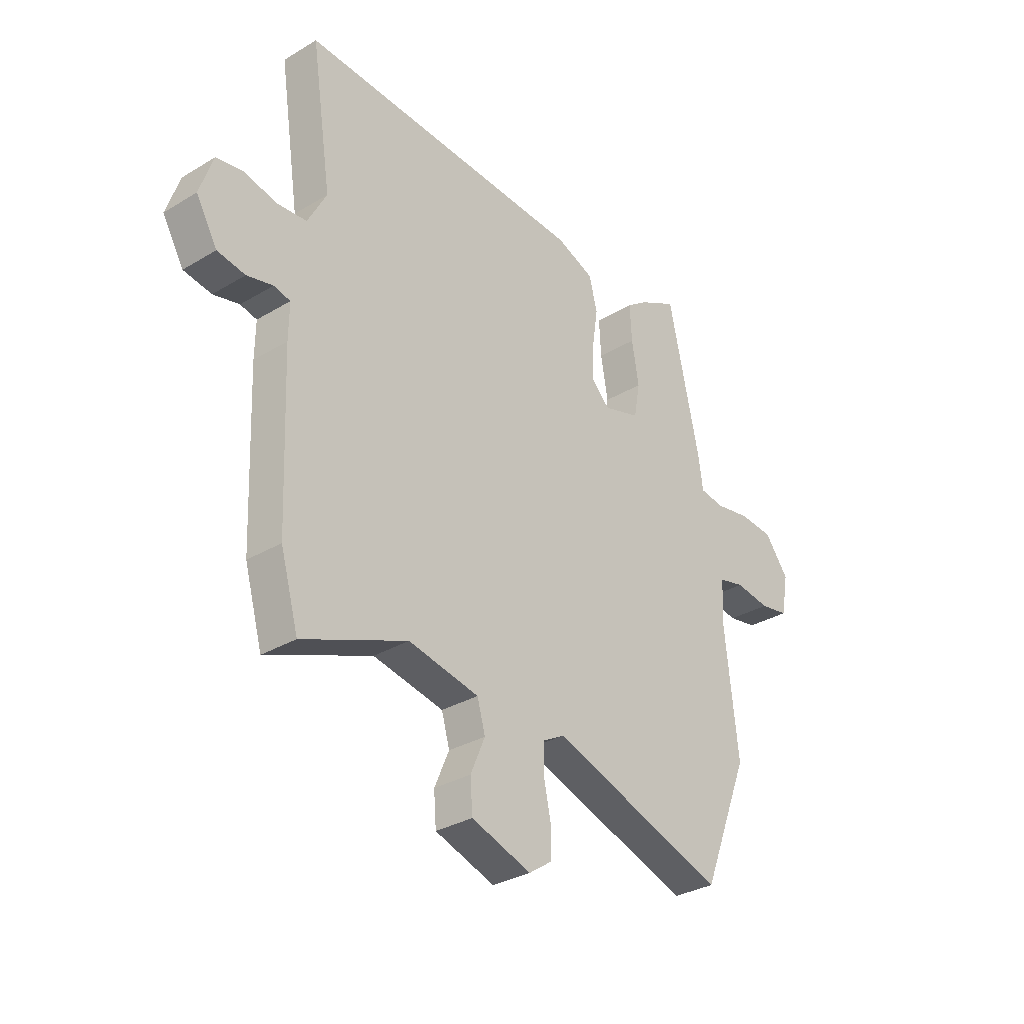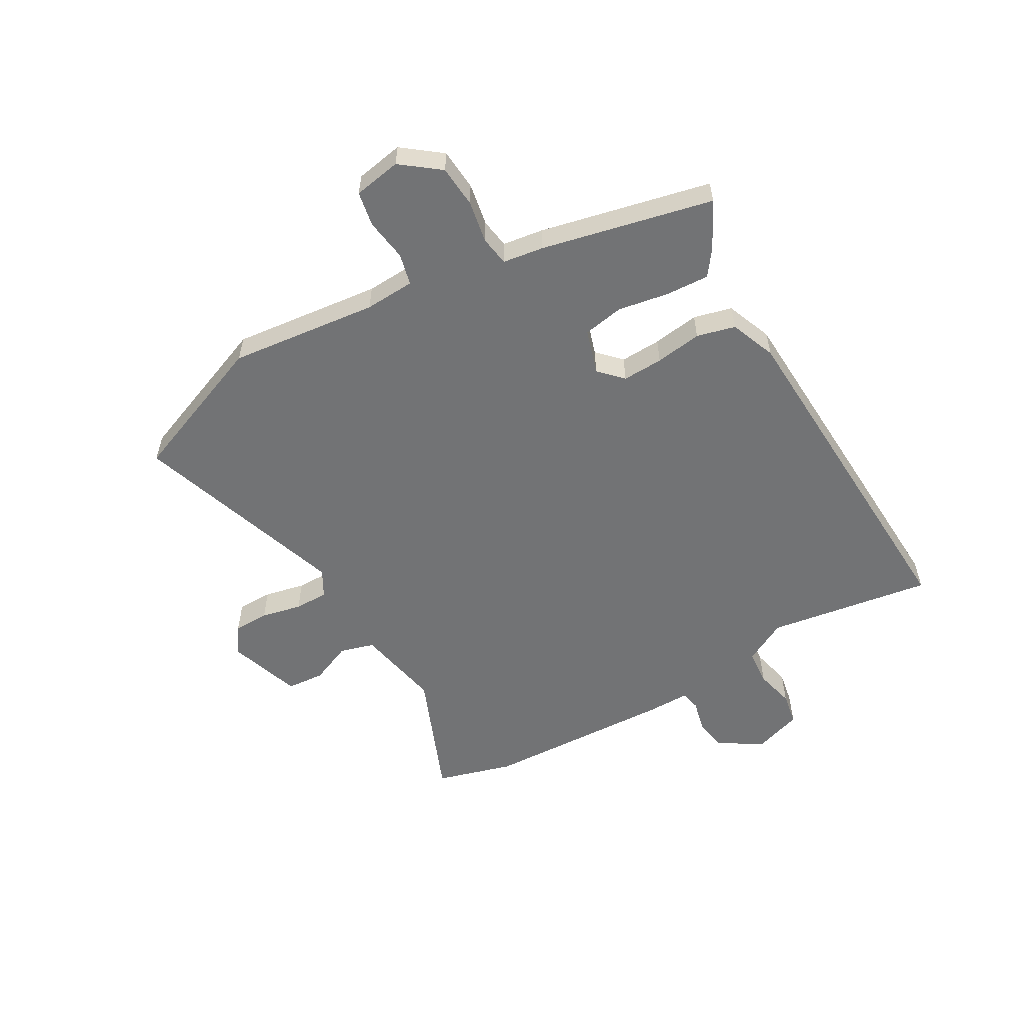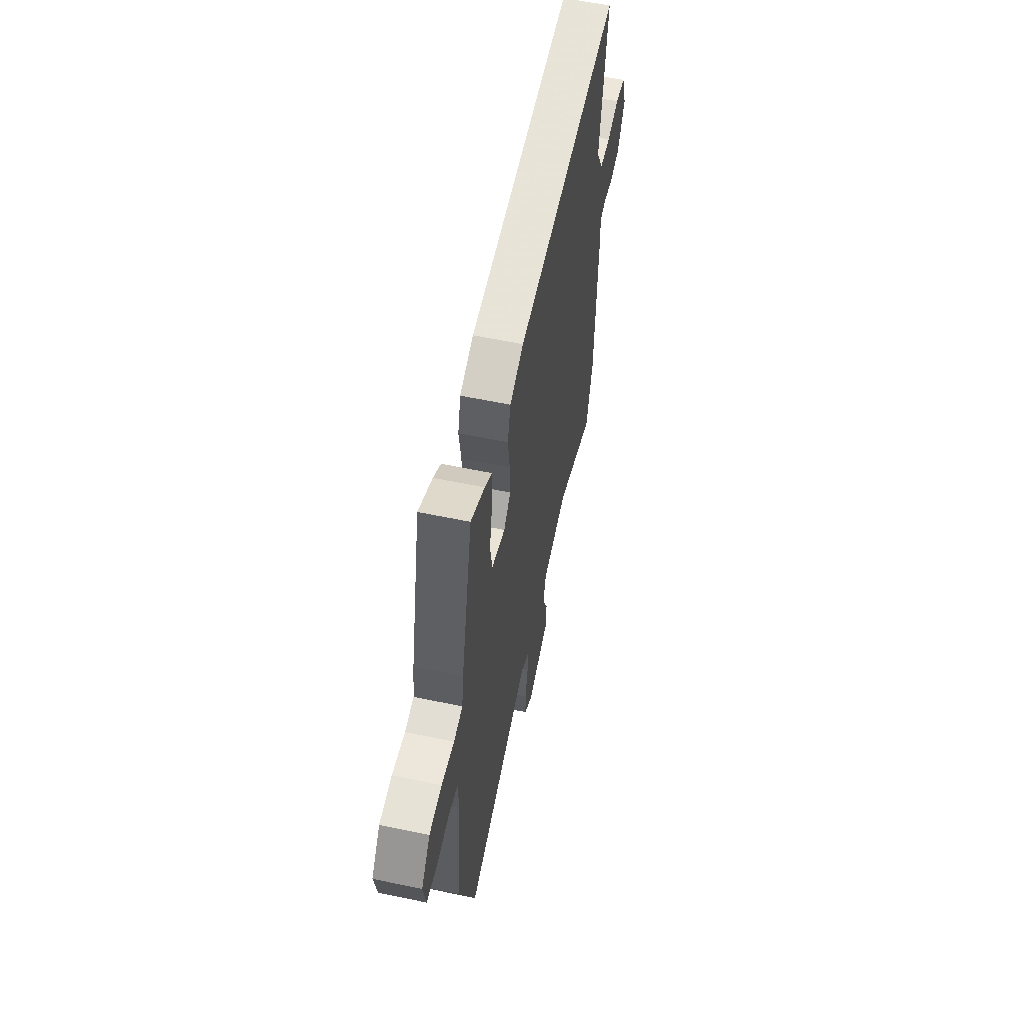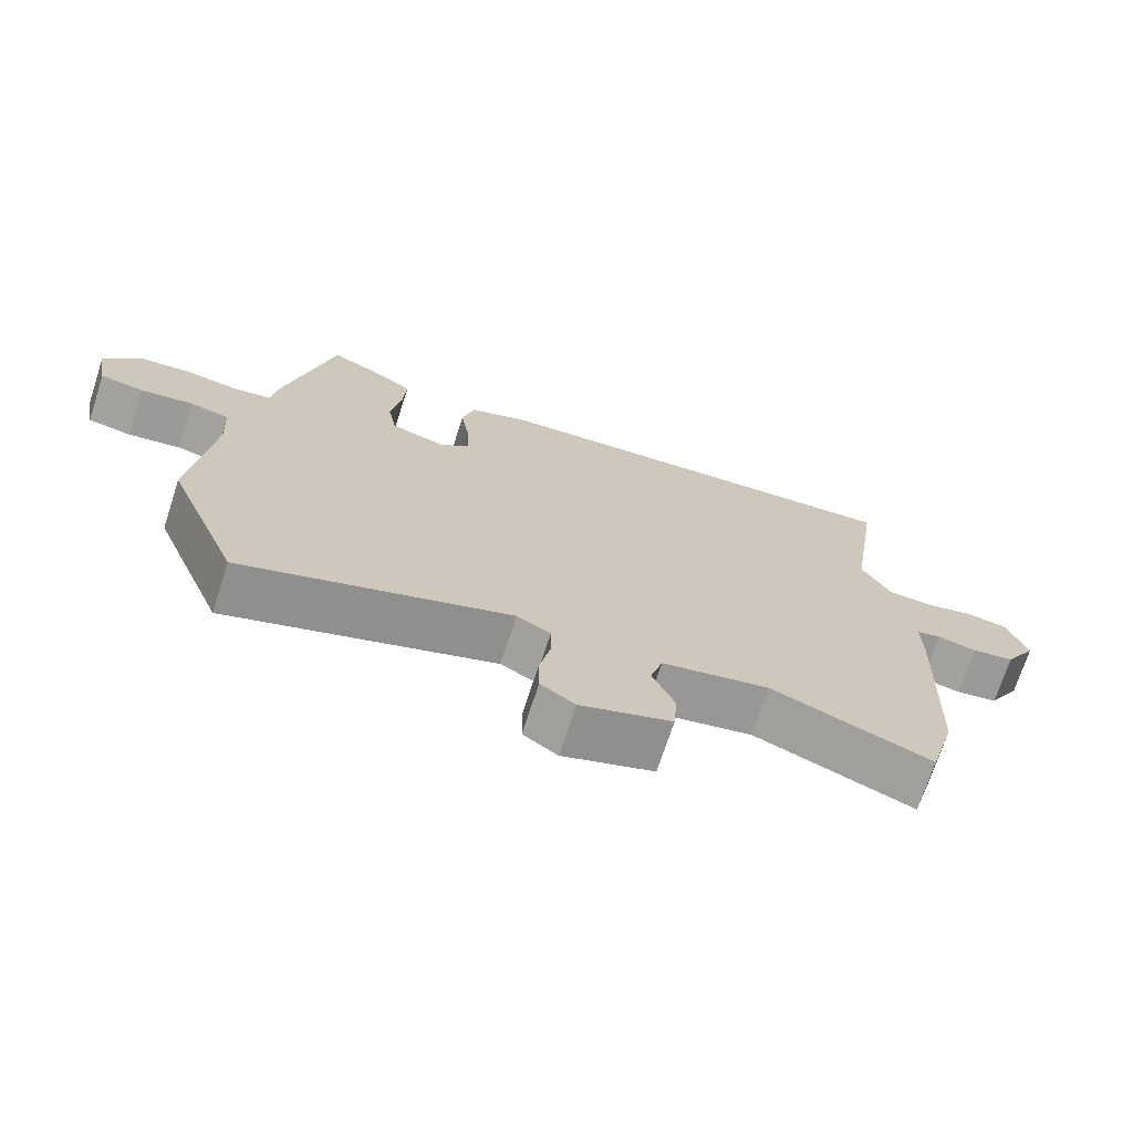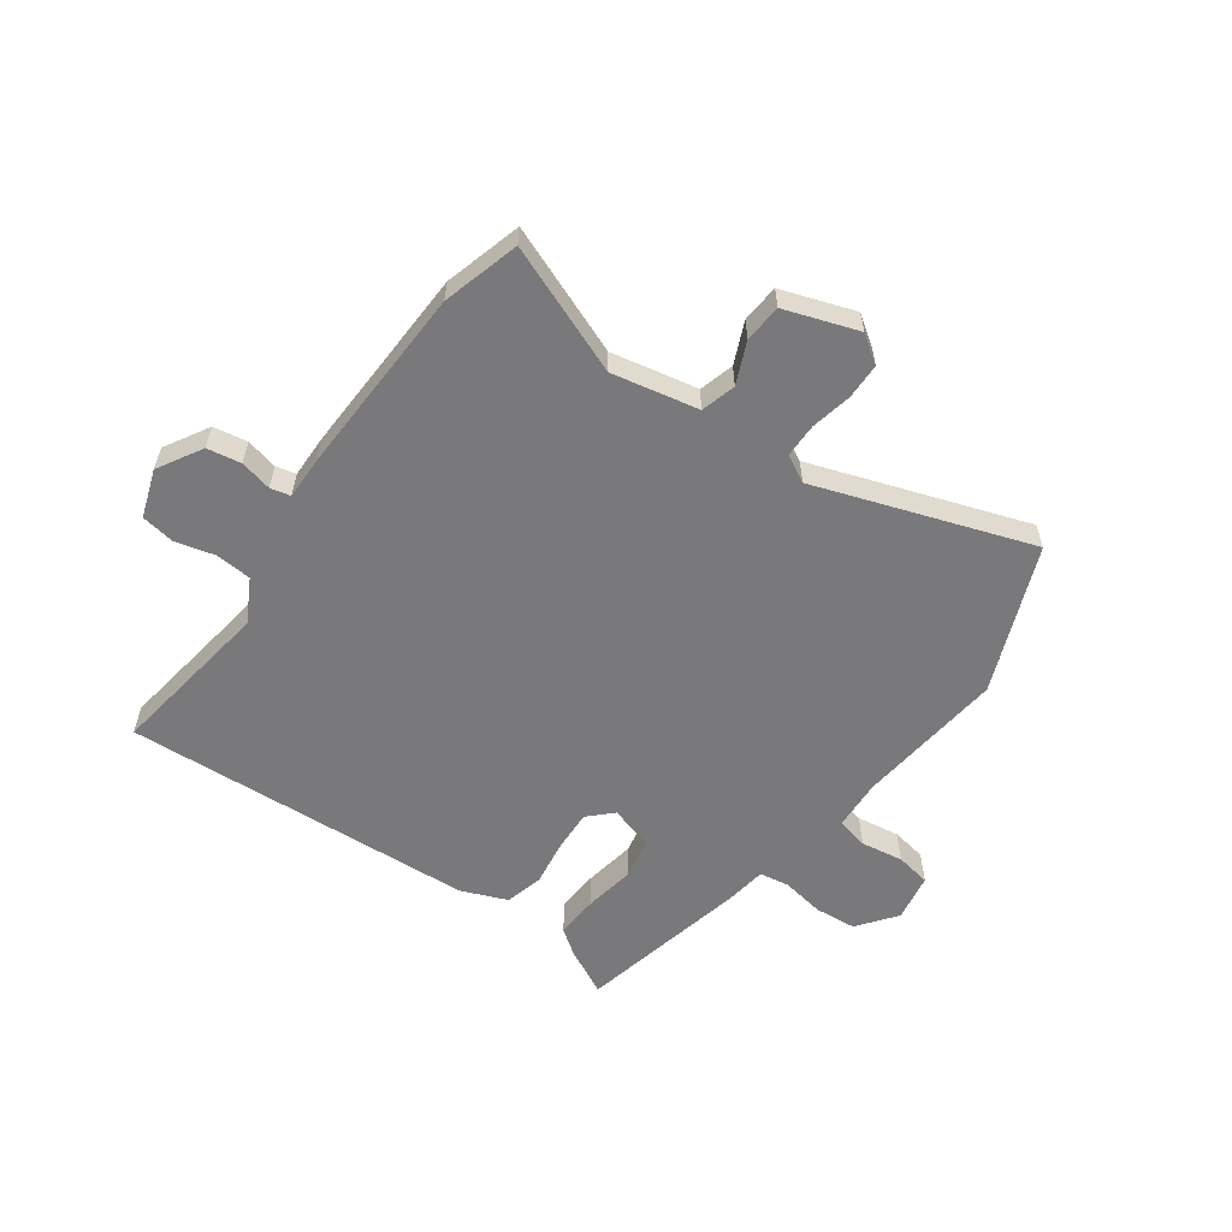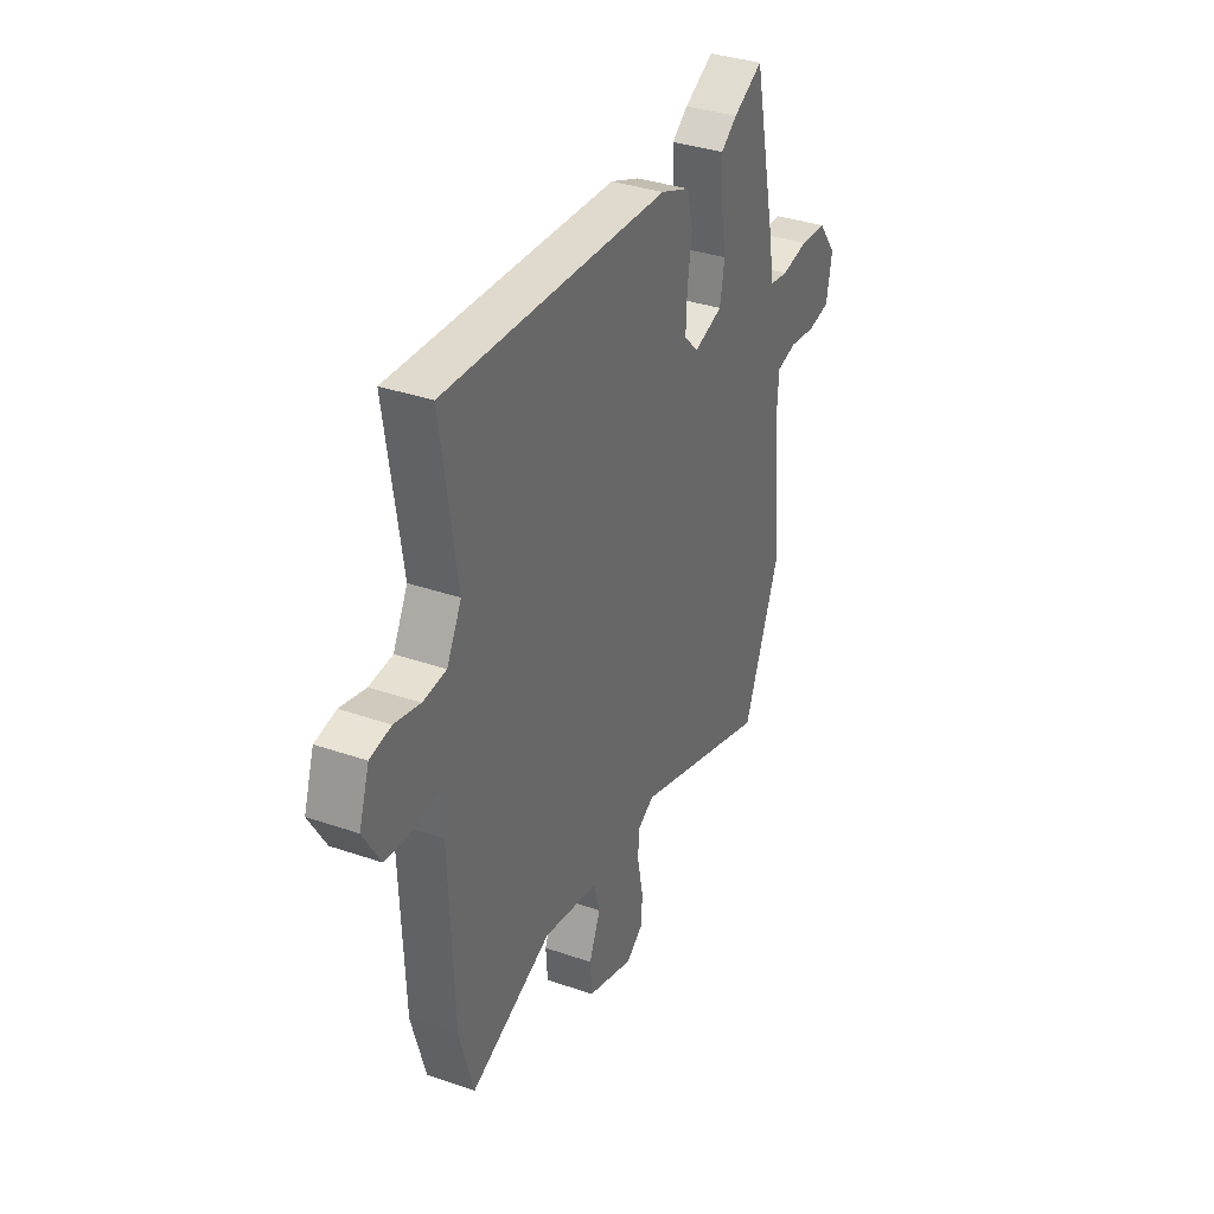
<metadata>
{"format":"obj","ext":"obj","renderer":"f3d","projection":"perspective","resolution":1024,"background":"white","views":[{"elev":-31.6,"azim":130.3,"up":"+Z"},{"elev":-55.9,"azim":-60.4,"up":"+Y"},{"elev":58.0,"azim":-77.7,"up":"+Z"},{"elev":-71.6,"azim":-18.0,"up":"+Z"},{"elev":-57.9,"azim":144.5,"up":"+Y"},{"elev":35.3,"azim":114.6,"up":"+Z"}]}
</metadata>
<code>
v -0.415 0.07 0.526
v -0.334 0.07 0.484
v -0.29 0.07 0.452
v -0.294 0.07 0.376
v -0.309 0.07 0.288
v -0.296 0.07 0.217
v -0.218 0.07 0.193
v -0.178 0.07 0.232
v -0.181 0.07 0.303
v -0.193 0.07 0.384
v -0.176 0.07 0.451
v -0.096 0.07 0.483
v 0.516 0.07 0.516
v 0.473 0.07 0.229
v 0.513 0.07 0.154
v 0.576 0.07 0.149
v 0.645 0.07 0.166
v 0.702 0.07 0.156
v 0.73 0.07 0.073
v 0.685 0.07 -0.004
v 0.626 0.07 -0.014
v 0.571 0.07 -0.001
v 0.536 0.07 -0.009
v 0.537 0.07 -0.082
v 0.524 0.07 -0.415
v 0.486 0.07 -0.549
v 0.264 0.07 -0.46
v 0.114 0.07 -0.49
v 0.097 0.07 -0.55
v 0.128 0.07 -0.622
v 0.123 0.07 -0.688
v -0.004 0.07 -0.731
v -0.052 0.07 -0.698
v -0.053 0.07 -0.636
v -0.038 0.07 -0.565
v -0.038 0.07 -0.506
v -0.085 0.07 -0.48
v -0.458 0.07 -0.606
v -0.559 0.07 -0.353
v -0.531 0.07 -0.094
v -0.536 0.07 -0.007
v -0.591 0.07 0.006
v -0.665 0.07 -0.005
v -0.726 0.07 0.006
v -0.741 0.07 0.089
v -0.69 0.07 0.156
v -0.617 0.07 0.162
v -0.543 0.07 0.149
v -0.491 0.07 0.157
v -0.481 0.07 0.228
v -0.415 0 0.526
v -0.334 0 0.484
v -0.29 0 0.452
v -0.294 0 0.376
v -0.309 0 0.288
v -0.296 0 0.217
v -0.218 0 0.193
v -0.178 0 0.232
v -0.181 0 0.303
v -0.193 0 0.384
v -0.176 0 0.451
v -0.096 0 0.483
v 0.516 0 0.516
v 0.473 0 0.229
v 0.513 0 0.154
v 0.576 0 0.149
v 0.645 0 0.166
v 0.702 0 0.156
v 0.73 0 0.073
v 0.685 0 -0.004
v 0.626 0 -0.014
v 0.571 0 -0.001
v 0.536 0 -0.009
v 0.537 0 -0.082
v 0.524 0 -0.415
v 0.486 0 -0.549
v 0.264 0 -0.46
v 0.114 0 -0.49
v 0.097 0 -0.55
v 0.128 0 -0.622
v 0.123 0 -0.688
v -0.004 0 -0.731
v -0.052 0 -0.698
v -0.053 0 -0.636
v -0.038 0 -0.565
v -0.038 0 -0.506
v -0.085 0 -0.48
v -0.458 0 -0.606
v -0.559 0 -0.353
v -0.531 0 -0.094
v -0.536 0 -0.007
v -0.591 0 0.006
v -0.665 0 -0.005
v -0.726 0 0.006
v -0.741 0 0.089
v -0.69 0 0.156
v -0.617 0 0.162
v -0.543 0 0.149
v -0.491 0 0.157
v -0.481 0 0.228
f 3 4 5
f 2 3 5
f 1 2 5
f 50 1 5
f 49 50 5
f 46 47 48
f 45 46 48
f 44 45 48
f 43 44 48
f 42 43 48
f 41 42 48 49
f 49 5 6
f 41 49 6
f 40 41 6
f 40 6 7
f 39 40 7
f 38 39 7
f 37 38 7
f 33 34 35
f 32 33 35
f 31 32 35
f 30 31 35
f 29 30 35
f 28 29 35 36
f 37 7 8
f 36 37 8
f 28 36 8
f 27 28 8
f 27 8 9
f 26 27 9
f 25 26 9
f 24 25 9
f 23 24 9
f 20 21 22
f 19 20 22
f 18 19 22
f 17 18 22
f 16 17 22
f 15 16 22 23
f 12 13 14
f 11 12 14
f 10 11 14
f 9 10 14
f 9 14 15 23
f 55 54 53
f 55 53 52
f 55 52 51
f 55 51 100
f 55 100 99
f 98 97 96
f 98 96 95
f 98 95 94
f 98 94 93
f 98 93 92
f 99 98 92 91
f 56 55 99
f 56 99 91
f 56 91 90
f 57 56 90
f 57 90 89
f 57 89 88
f 57 88 87
f 85 84 83
f 85 83 82
f 85 82 81
f 85 81 80
f 85 80 79
f 86 85 79 78
f 58 57 87
f 58 87 86
f 58 86 78
f 58 78 77
f 59 58 77
f 59 77 76
f 59 76 75
f 59 75 74
f 59 74 73
f 72 71 70
f 72 70 69
f 72 69 68
f 72 68 67
f 72 67 66
f 73 72 66 65
f 64 63 62
f 64 62 61
f 64 61 60
f 64 60 59
f 73 65 64 59
f 1 51 52 2
f 2 52 53 3
f 3 53 54 4
f 4 54 55 5
f 5 55 56 6
f 6 56 57 7
f 7 57 58 8
f 8 58 59 9
f 9 59 60 10
f 10 60 61 11
f 11 61 62 12
f 12 62 63 13
f 13 63 64 14
f 14 64 65 15
f 15 65 66 16
f 16 66 67 17
f 17 67 68 18
f 18 68 69 19
f 19 69 70 20
f 20 70 71 21
f 21 71 72 22
f 22 72 73 23
f 23 73 74 24
f 24 74 75 25
f 25 75 76 26
f 26 76 77 27
f 27 77 78 28
f 28 78 79 29
f 29 79 80 30
f 30 80 81 31
f 31 81 82 32
f 32 82 83 33
f 33 83 84 34
f 34 84 85 35
f 35 85 86 36
f 36 86 87 37
f 37 87 88 38
f 38 88 89 39
f 39 89 90 40
f 40 90 91 41
f 41 91 92 42
f 42 92 93 43
f 43 93 94 44
f 44 94 95 45
f 45 95 96 46
f 46 96 97 47
f 47 97 98 48
f 48 98 99 49
f 49 99 100 50
f 50 100 51 1

</code>
